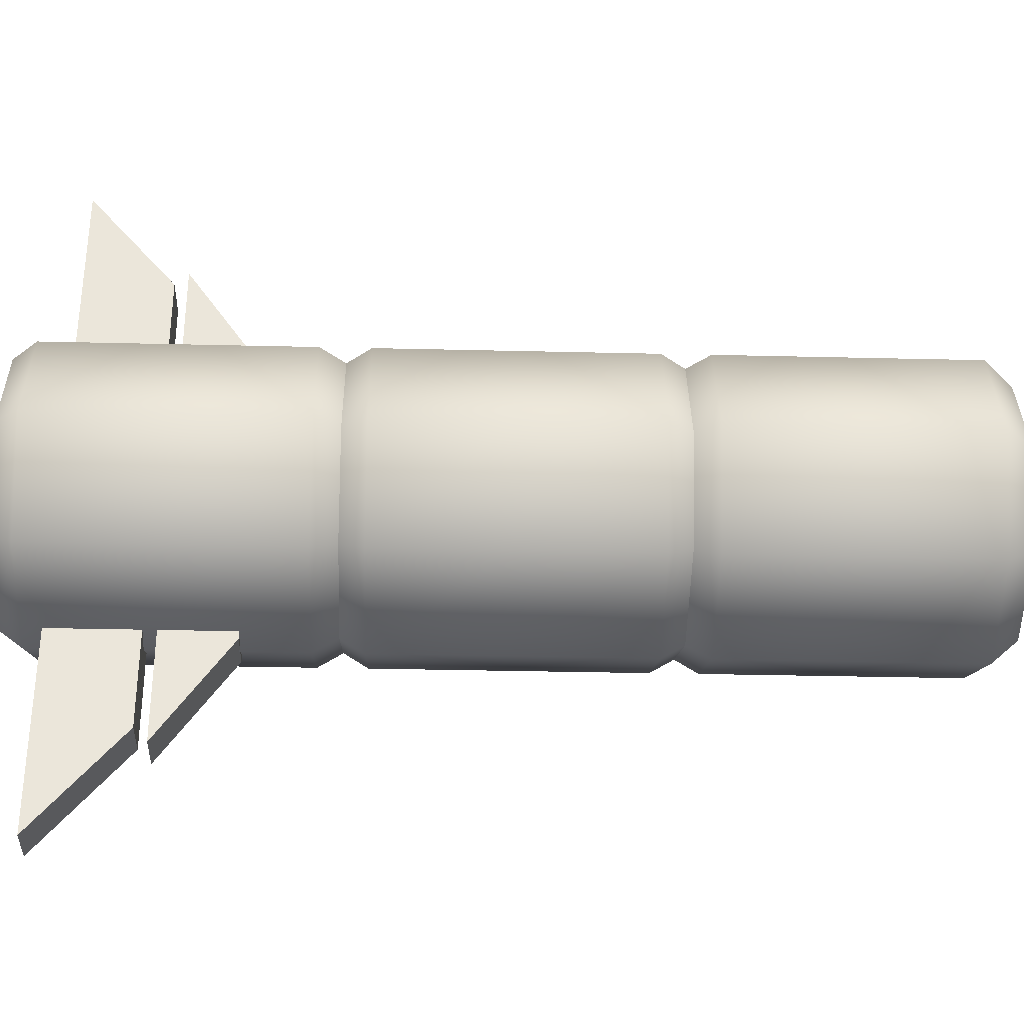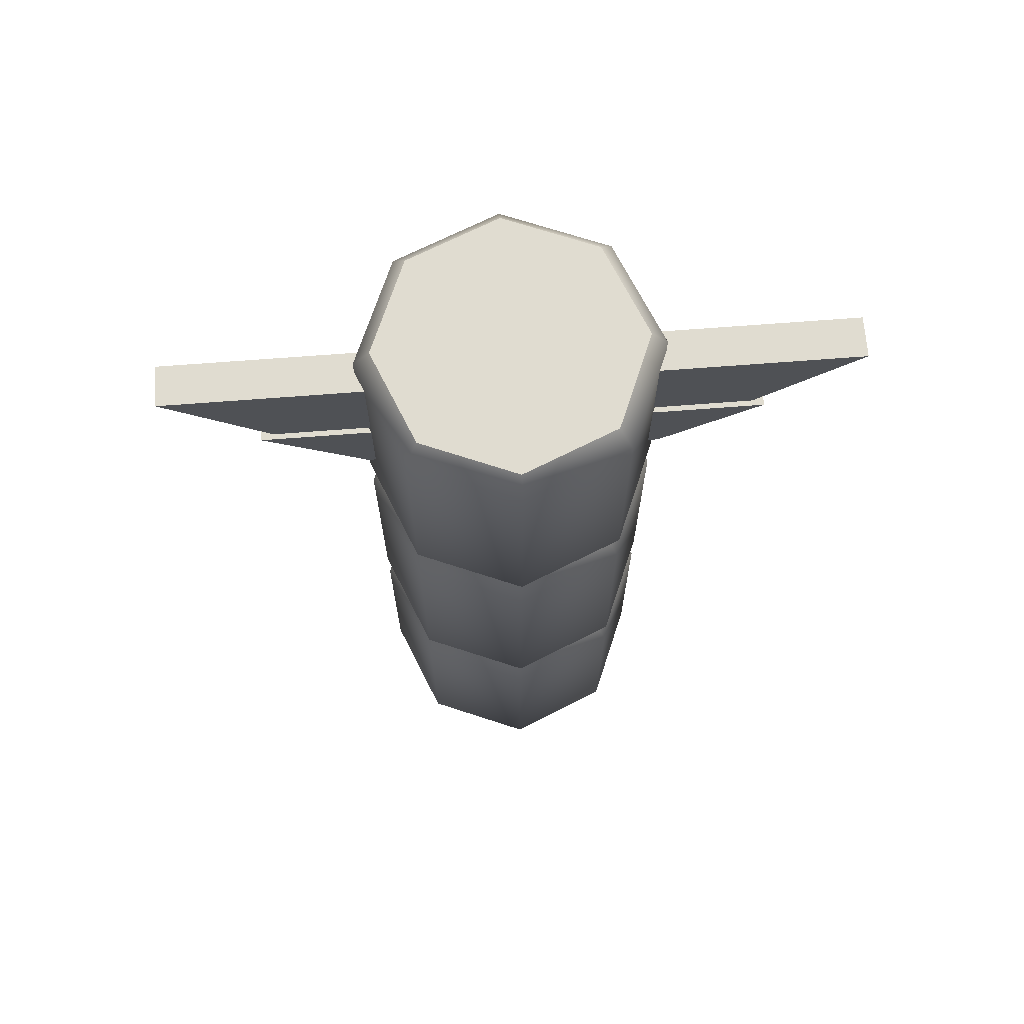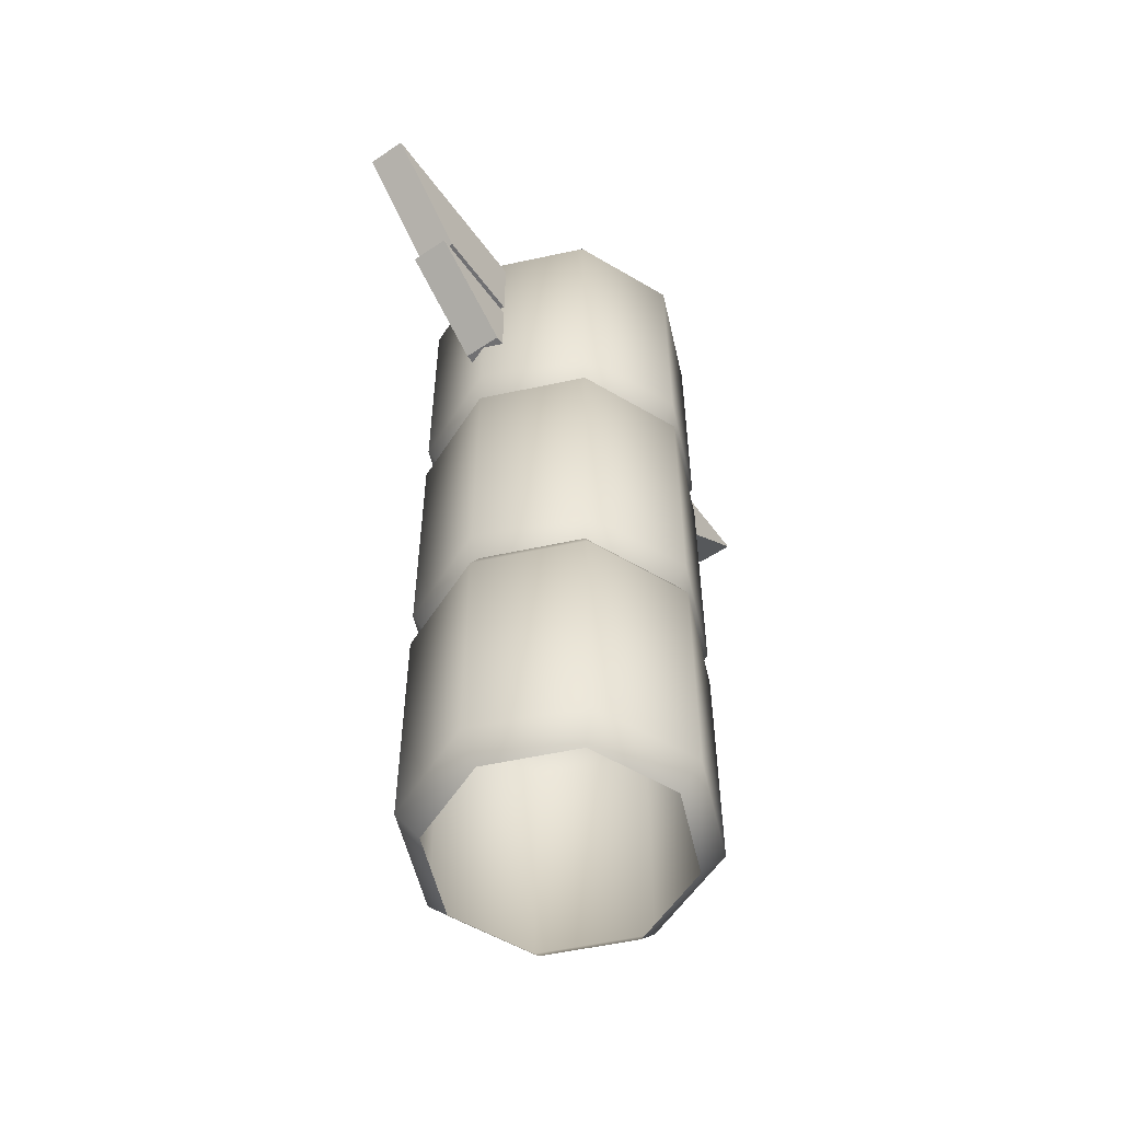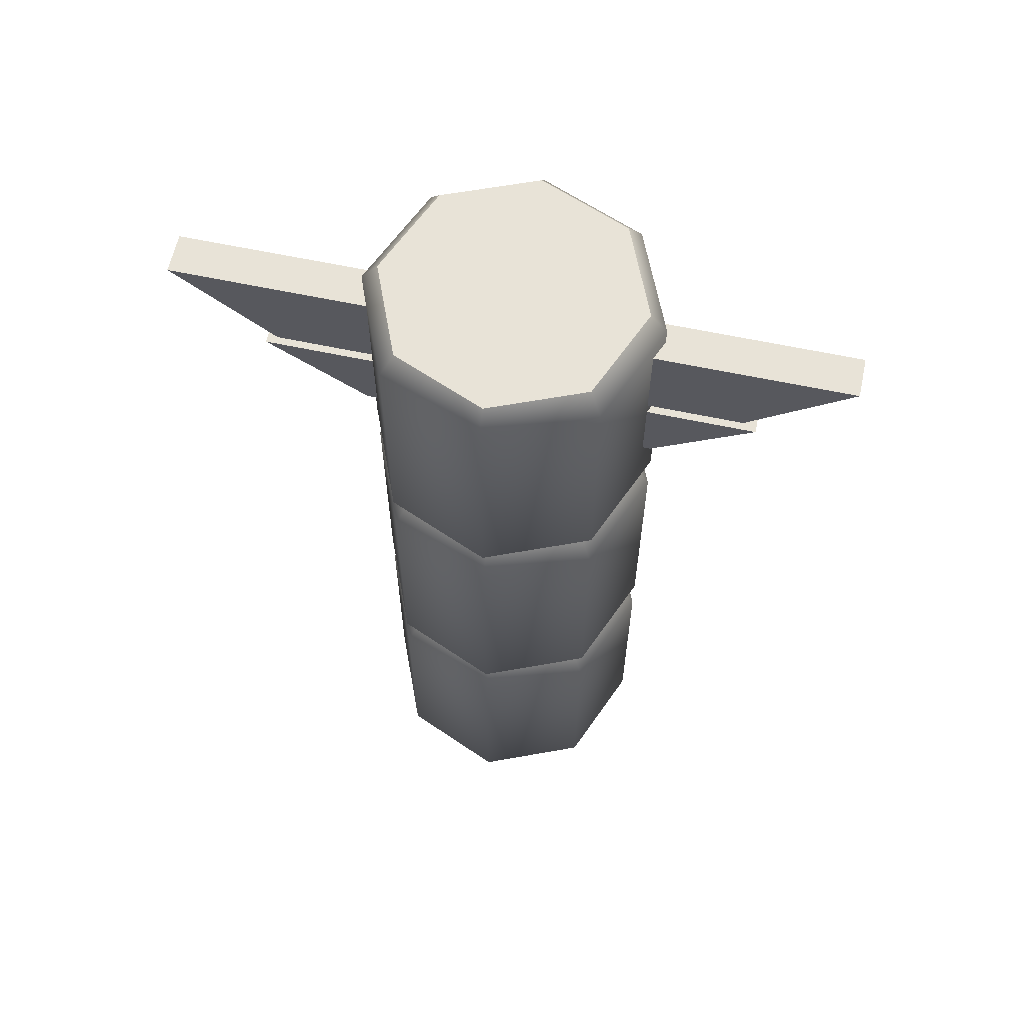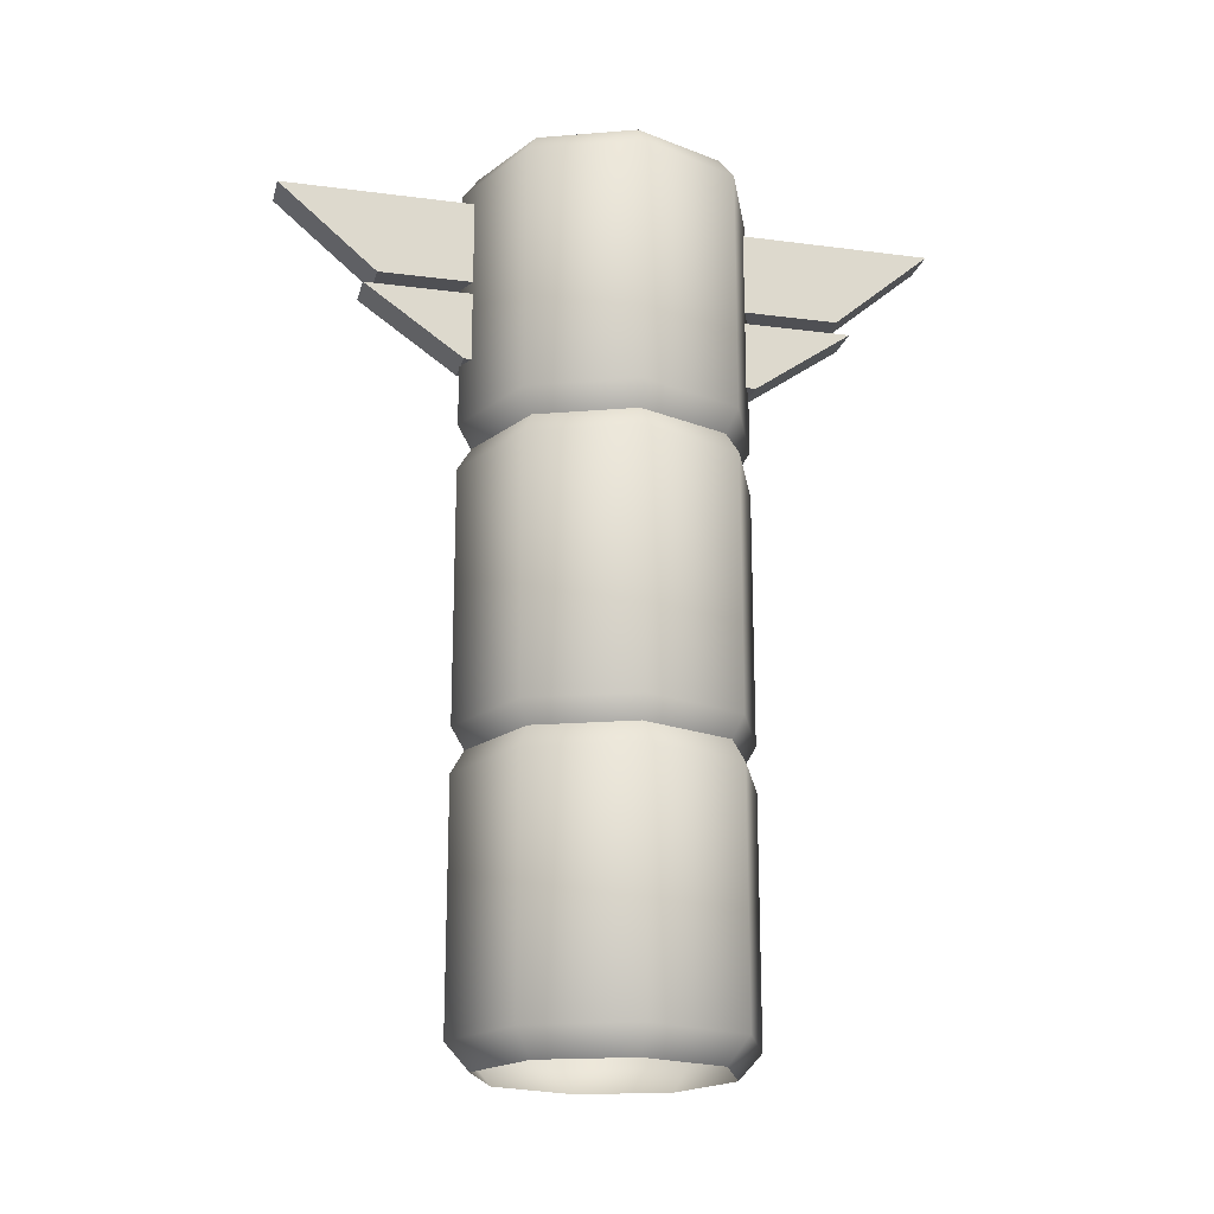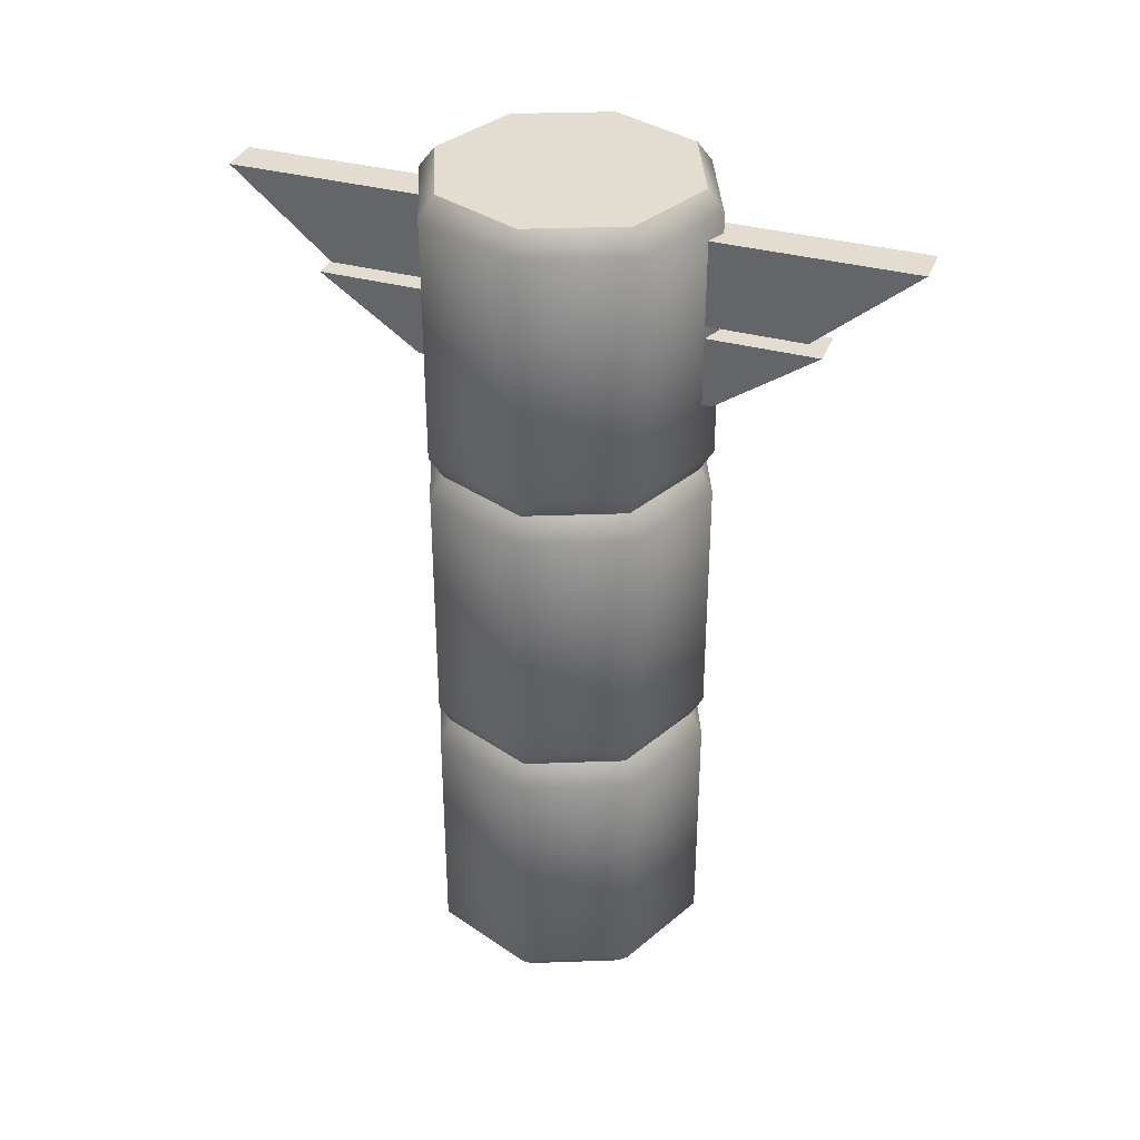
<metadata>
{"format":"obj","ext":"obj","renderer":"f3d","projection":"perspective","resolution":1024,"background":"white","views":[{"elev":-32.8,"azim":-91.9,"up":"+Z"},{"elev":69.5,"azim":-94.4,"up":"+Y"},{"elev":-55.0,"azim":35.4,"up":"+Y"},{"elev":62.3,"azim":102.2,"up":"+Y"},{"elev":-19.2,"azim":-103.8,"up":"+Y"},{"elev":35.4,"azim":-70.2,"up":"+Y"}]}
</metadata>
<code>
v -4.37 -0.1341 3.376
v -2.781 0.08101 3.376
v -5.905 -1.026 3.376
v 0.3459 13.79 4.277
v -0.3879 15.35 6.096
v -0.3879 13.79 4.277
v 0.3459 15.35 6.096
v -0.3879 13.79 2.427
v 0.3459 15.35 2.427
v 0.3459 13.79 2.427
v -0.3879 15.35 2.427
v 0.3459 13.79 -4.213
v -0.3879 15.35 -6.032
v -0.3879 13.79 -4.213
v 0.3459 15.35 -6.032
v -0.3879 13.79 -2.363
v 0.3459 15.35 -2.363
v 0.3459 13.79 -2.363
v -0.3879 15.35 -2.363
v 0.3459 12.29 -2.637
v -0.3879 13.56 -4.456
v -0.3879 12.29 -2.637
v 0.3459 13.56 -4.456
v -0.3879 12.29 -2.363
v 0.3459 13.56 -2.363
v 0.3459 12.29 -2.363
v -0.3879 13.56 -2.363
v 0.3459 12.29 2.701
v -0.3879 13.56 4.52
v -0.3879 12.29 2.701
v 0.3459 13.56 4.52
v -0.3879 12.29 2.427
v 0.3459 13.56 2.427
v 0.3459 12.29 2.427
v -0.3879 13.56 2.427
v -1.693 16.07 -1.662
v -2.685 15.68 0.01008
v -2.386 16.07 0.01008
v -1.905 15.68 -1.874
v -0.02093 16.07 -2.355
v -0.02093 15.68 -2.654
v 1.651 16.07 -1.662
v 1.863 15.68 -1.874
v 2.344 16.07 0.01008
v 2.643 15.68 0.01008
v 1.651 16.07 1.683
v 1.863 15.68 1.894
v -0.02093 16.07 2.375
v -0.02093 15.68 2.674
v -1.693 16.07 1.683
v -1.905 15.68 1.894
v -2.685 11.18 0.01008
v -1.905 11.18 -1.874
v -0.02093 11.18 -2.654
v 1.863 11.18 -1.874
v 2.643 11.18 0.01008
v 1.863 11.18 1.894
v -0.02093 11.18 2.674
v -1.905 11.18 1.894
v -2.43 10.75 0.01008
v -1.725 10.75 -1.693
v -0.02093 10.75 -2.399
v 1.683 10.75 -1.693
v 2.388 10.75 0.01008
v 1.683 10.75 1.714
v -0.02093 10.75 2.42
v -1.725 10.75 1.714
v -2.685 10.34 0.01008
v -1.905 10.34 -1.874
v -0.02093 10.34 -2.654
v 1.863 10.34 -1.874
v 2.643 10.34 0.01008
v 1.863 10.34 1.894
v -0.02093 10.34 2.674
v -1.905 10.34 1.894
v -2.685 8.034 0.01008
v -1.905 8.034 -1.874
v -0.02094 8.034 -2.654
v 1.863 8.034 -1.874
v 2.643 8.034 0.01008
v 1.863 8.034 1.894
v -0.02093 8.034 2.674
v -1.905 8.034 1.894
v -2.685 5.7 0.01007
v -1.905 5.7 -1.874
v -0.02094 5.7 -2.654
v 1.863 5.7 -1.874
v 2.643 5.7 0.01007
v 1.863 5.7 1.894
v -0.02094 5.7 2.674
v -1.905 5.7 1.894
v -2.447 5.3 0.01007
v -1.737 5.3 -1.706
v -0.02094 5.3 -2.416
v 1.695 5.3 -1.706
v 2.405 5.3 0.01007
v 1.695 5.3 1.726
v -0.02094 5.3 2.436
v -1.737 5.3 1.726
v -2.685 4.884 0.01007
v -1.905 4.884 -1.874
v -0.02094 4.884 -2.654
v 1.863 4.884 -1.874
v 2.643 4.884 0.01007
v 1.863 4.884 1.894
v -0.02094 4.884 2.674
v -1.905 4.884 1.894
v -2.685 0.4662 0.01007
v -1.905 0.4662 -1.874
v -0.02094 0.4662 -2.654
v 1.863 0.4662 -1.874
v 2.643 0.4662 0.01007
v 1.863 0.4662 1.894
v -0.02094 0.4662 2.674
v -1.905 0.4662 1.894
v -2.258 -0.00658 0.01007
v -1.603 -0.00658 -1.571
v -0.02094 -0.00658 -2.226
v 1.56 -0.00658 -1.571
v 2.216 -0.006581 0.01007
v 1.56 -0.006581 1.592
v -0.02094 -0.006582 2.247
v -1.603 -0.00658 1.592
v -0.02093 16.07 0.01008
f 4 5 6
f 7 5 4
f 8 9 10
f 11 9 8
f 8 4 6
f 10 4 8
f 11 6 5
f 8 6 11
f 9 5 7
f 11 5 9
f 10 7 4
f 9 7 10
f 12 13 14
f 15 13 12
f 16 17 18
f 19 17 16
f 16 12 14
f 18 12 16
f 19 14 13
f 16 14 19
f 17 13 15
f 19 13 17
f 18 15 12
f 17 15 18
f 20 21 22
f 23 21 20
f 24 25 26
f 27 25 24
f 24 20 22
f 26 20 24
f 27 22 21
f 24 22 27
f 25 21 23
f 27 21 25
f 26 23 20
f 25 23 26
f 28 29 30
f 31 29 28
f 32 33 34
f 35 33 32
f 32 28 30
f 34 28 32
f 35 30 29
f 32 30 35
f 33 29 31
f 35 29 33
f 34 31 28
f 33 31 34
f 36 37 38
f 39 37 36
f 40 39 36
f 41 39 40
f 42 41 40
f 43 41 42
f 44 43 42
f 45 43 44
f 46 45 44
f 47 45 46
f 48 47 46
f 49 47 48
f 50 49 48
f 51 49 50
f 38 51 50
f 37 51 38
f 39 52 37
f 53 52 39
f 41 53 39
f 54 53 41
f 43 54 41
f 55 54 43
f 45 55 43
f 56 55 45
f 47 56 45
f 57 56 47
f 49 57 47
f 58 57 49
f 51 58 49
f 59 58 51
f 37 59 51
f 52 59 37
f 53 60 52
f 61 60 53
f 54 61 53
f 62 61 54
f 55 62 54
f 63 62 55
f 56 63 55
f 64 63 56
f 57 64 56
f 65 64 57
f 58 65 57
f 66 65 58
f 59 66 58
f 67 66 59
f 52 67 59
f 60 67 52
f 61 68 60
f 69 68 61
f 62 69 61
f 70 69 62
f 63 70 62
f 71 70 63
f 64 71 63
f 72 71 64
f 65 72 64
f 73 72 65
f 66 73 65
f 74 73 66
f 67 74 66
f 75 74 67
f 60 75 67
f 68 75 60
f 69 76 68
f 77 76 69
f 70 77 69
f 78 77 70
f 71 78 70
f 79 78 71
f 72 79 71
f 80 79 72
f 73 80 72
f 81 80 73
f 74 81 73
f 82 81 74
f 75 82 74
f 83 82 75
f 68 83 75
f 76 83 68
f 77 84 76
f 85 84 77
f 78 85 77
f 86 85 78
f 79 86 78
f 87 86 79
f 80 87 79
f 88 87 80
f 81 88 80
f 89 88 81
f 82 89 81
f 90 89 82
f 83 90 82
f 91 90 83
f 76 91 83
f 84 91 76
f 85 92 84
f 93 92 85
f 86 93 85
f 94 93 86
f 87 94 86
f 95 94 87
f 88 95 87
f 96 95 88
f 89 96 88
f 97 96 89
f 90 97 89
f 98 97 90
f 91 98 90
f 99 98 91
f 84 99 91
f 92 99 84
f 93 100 92
f 101 100 93
f 94 101 93
f 102 101 94
f 95 102 94
f 103 102 95
f 96 103 95
f 104 103 96
f 97 104 96
f 105 104 97
f 98 105 97
f 106 105 98
f 99 106 98
f 107 106 99
f 92 107 99
f 100 107 92
f 101 108 100
f 109 108 101
f 102 109 101
f 110 109 102
f 103 110 102
f 111 110 103
f 104 111 103
f 112 111 104
f 105 112 104
f 113 112 105
f 106 113 105
f 114 113 106
f 107 114 106
f 115 114 107
f 100 115 107
f 108 115 100
f 109 116 108
f 117 116 109
f 110 117 109
f 118 117 110
f 111 118 110
f 119 118 111
f 112 119 111
f 120 119 112
f 113 120 112
f 121 120 113
f 114 121 113
f 122 121 114
f 115 122 114
f 123 122 115
f 108 123 115
f 116 123 108
f 124 50 48
f 38 50 124
f 36 38 124
f 124 40 36
f 42 40 124
f 44 42 124
f 124 46 44
f 48 46 124

</code>
